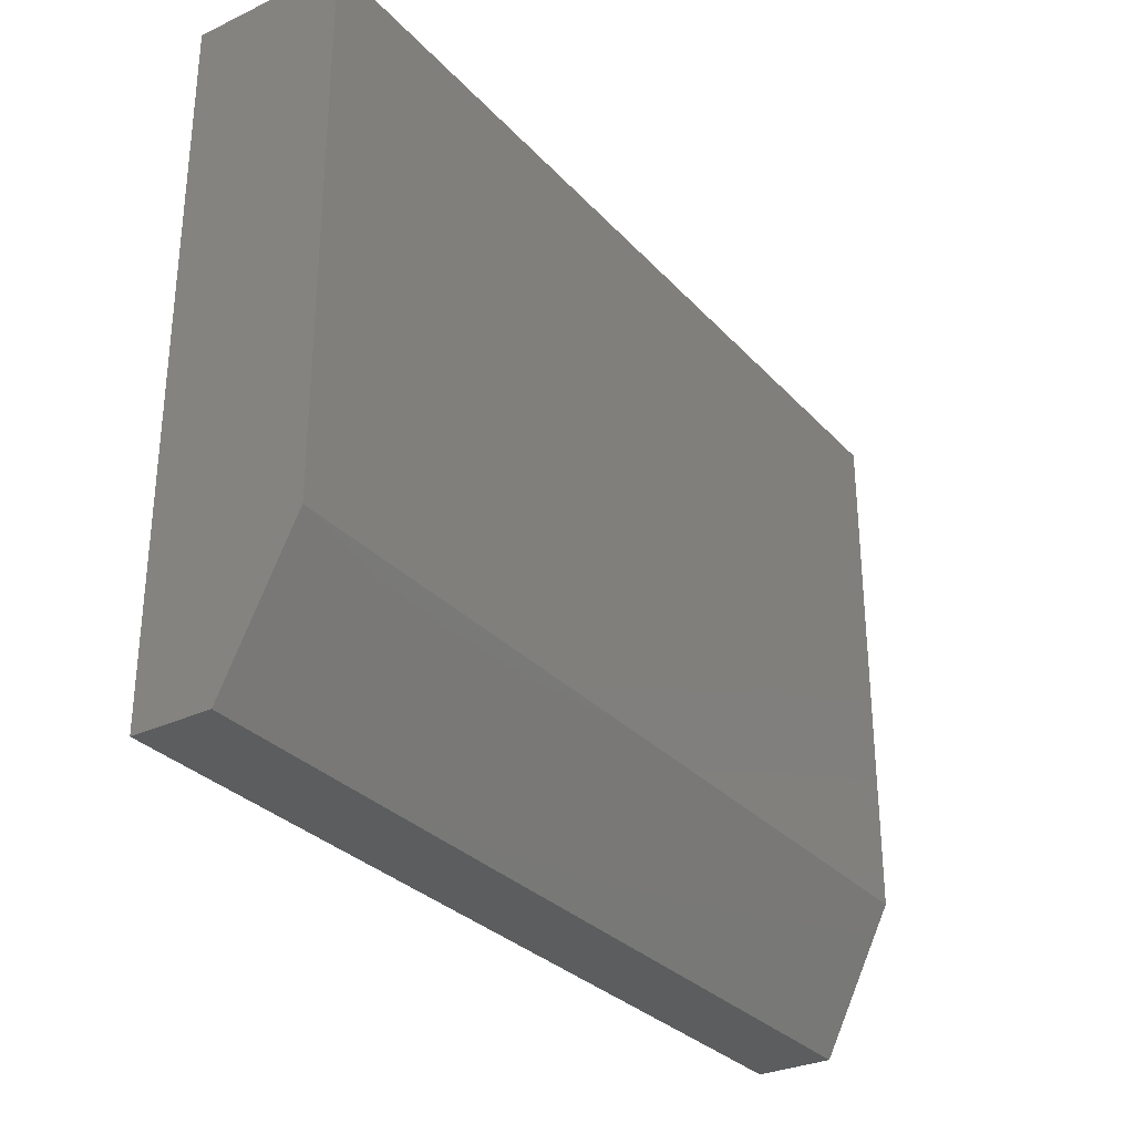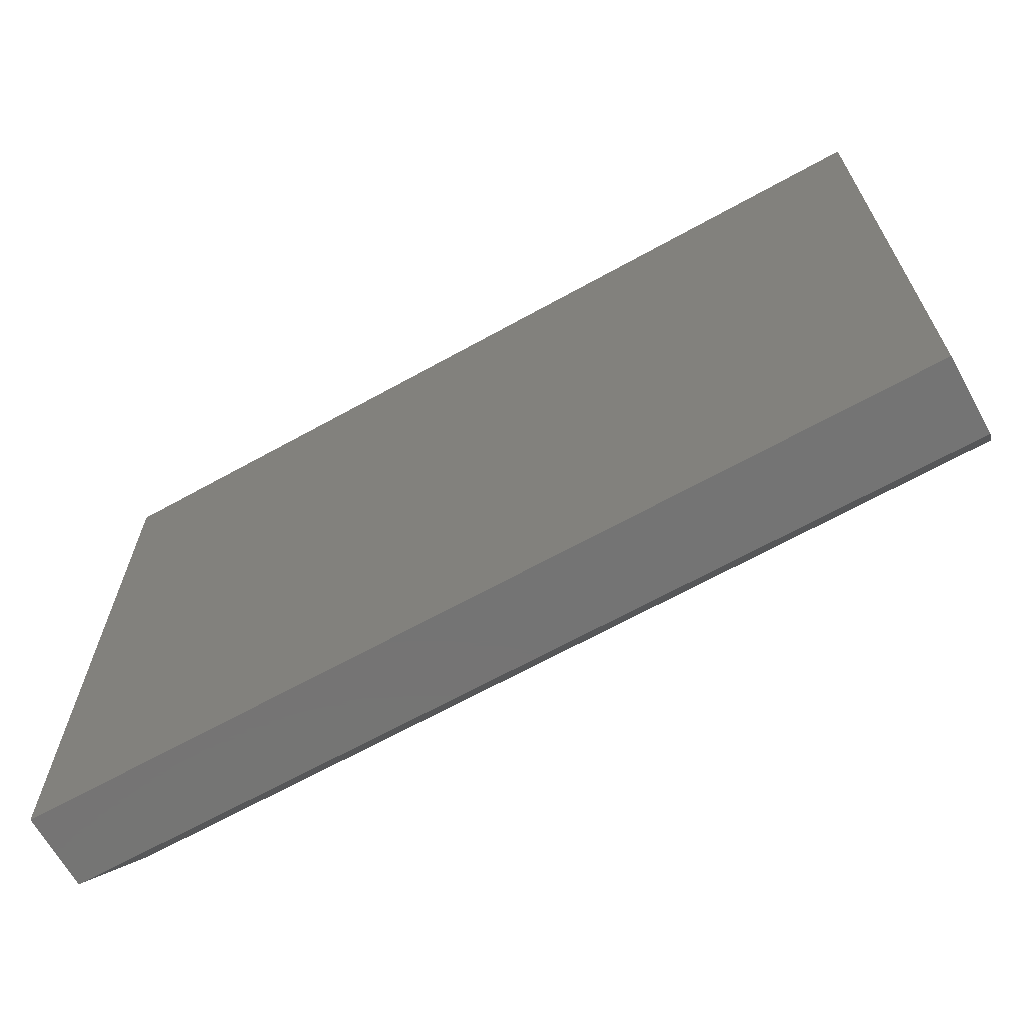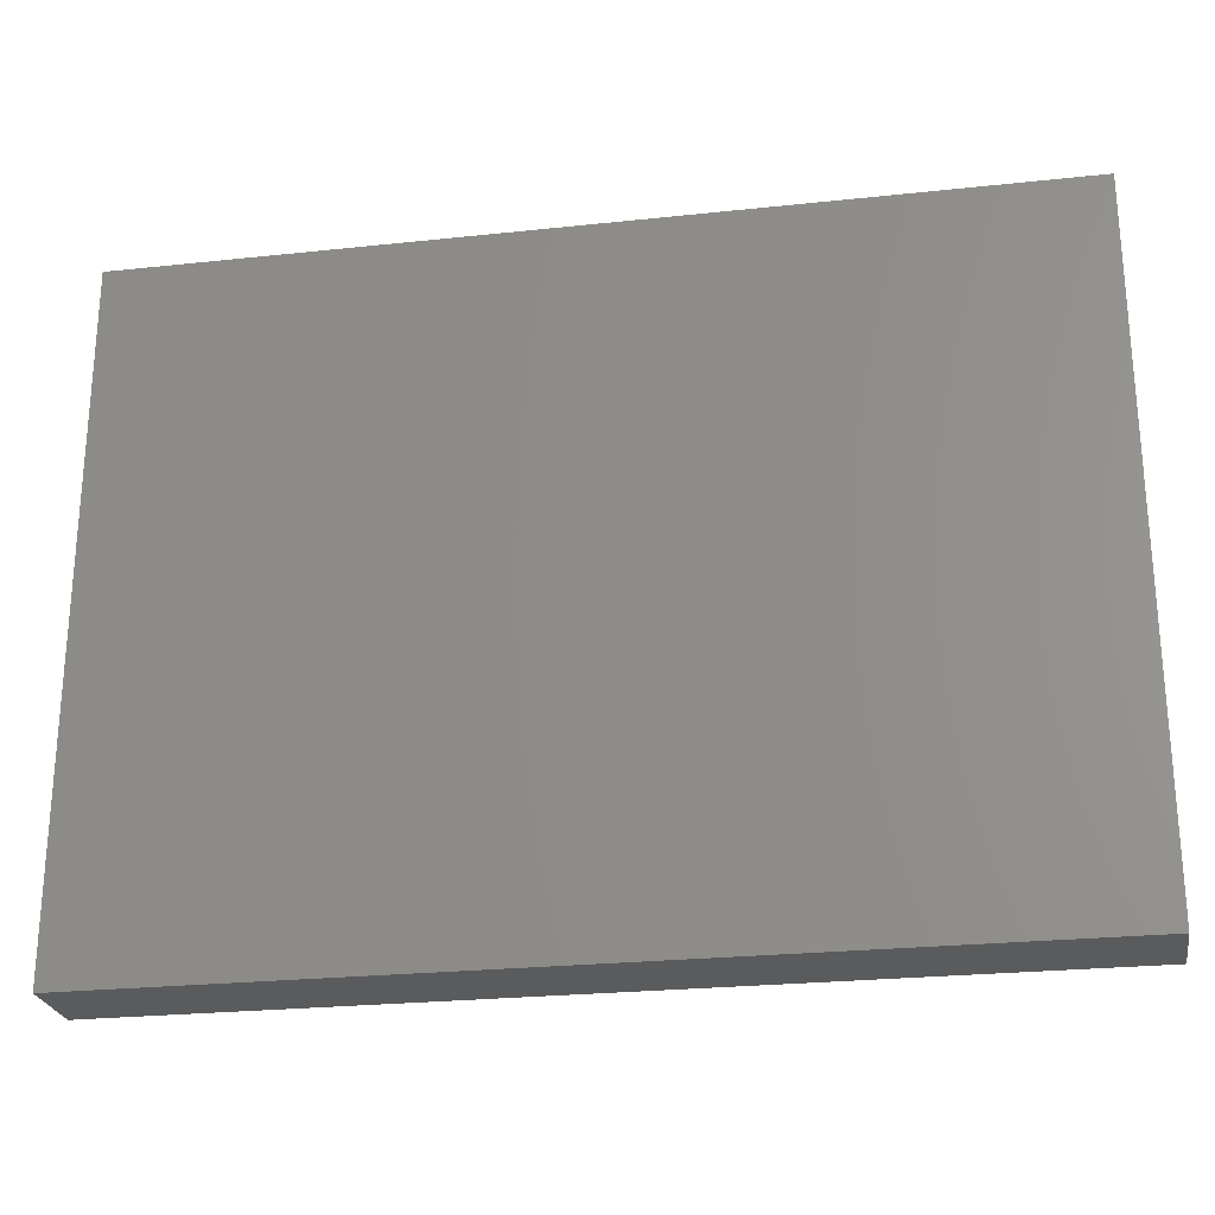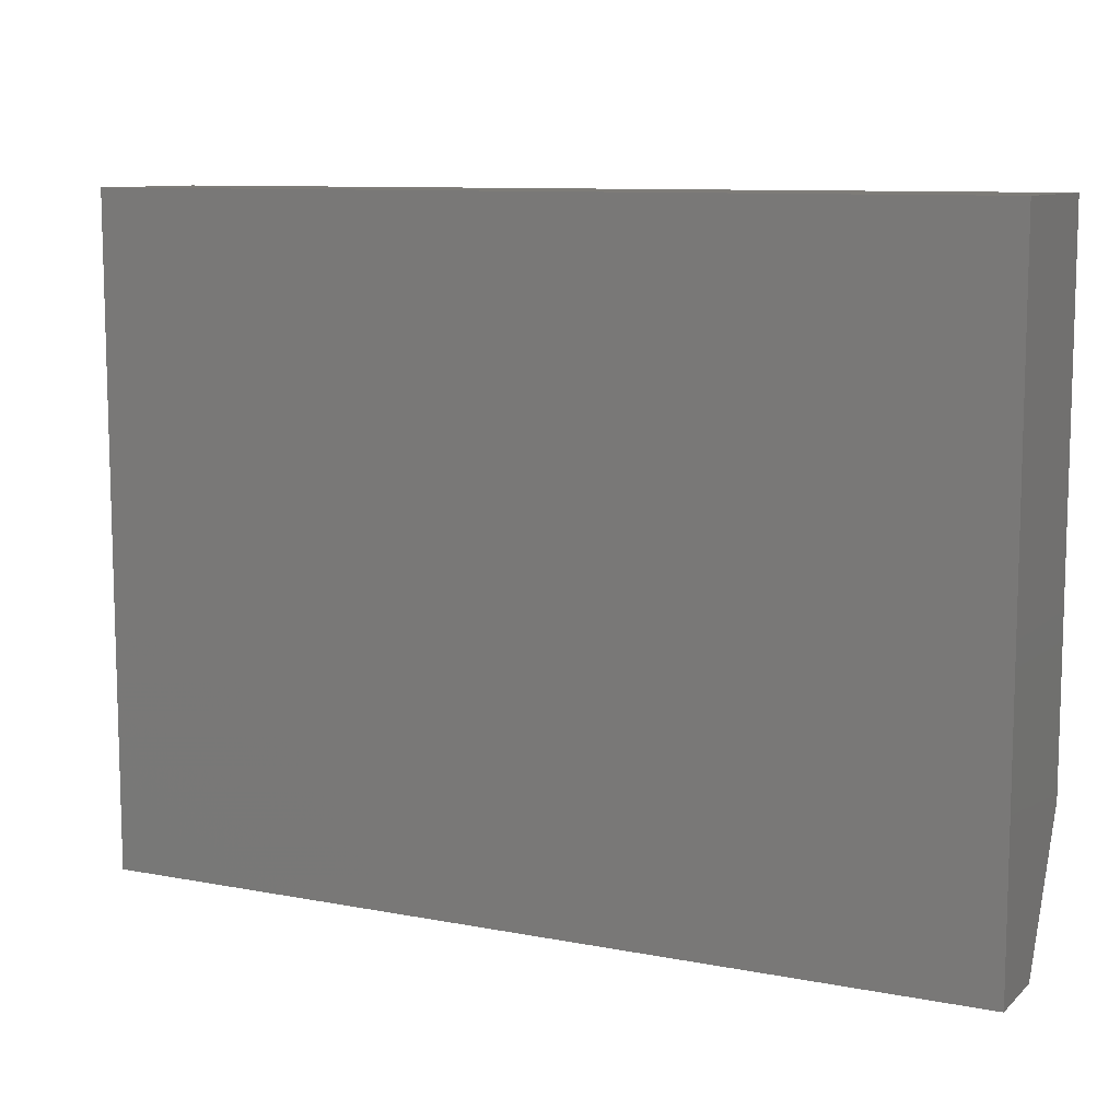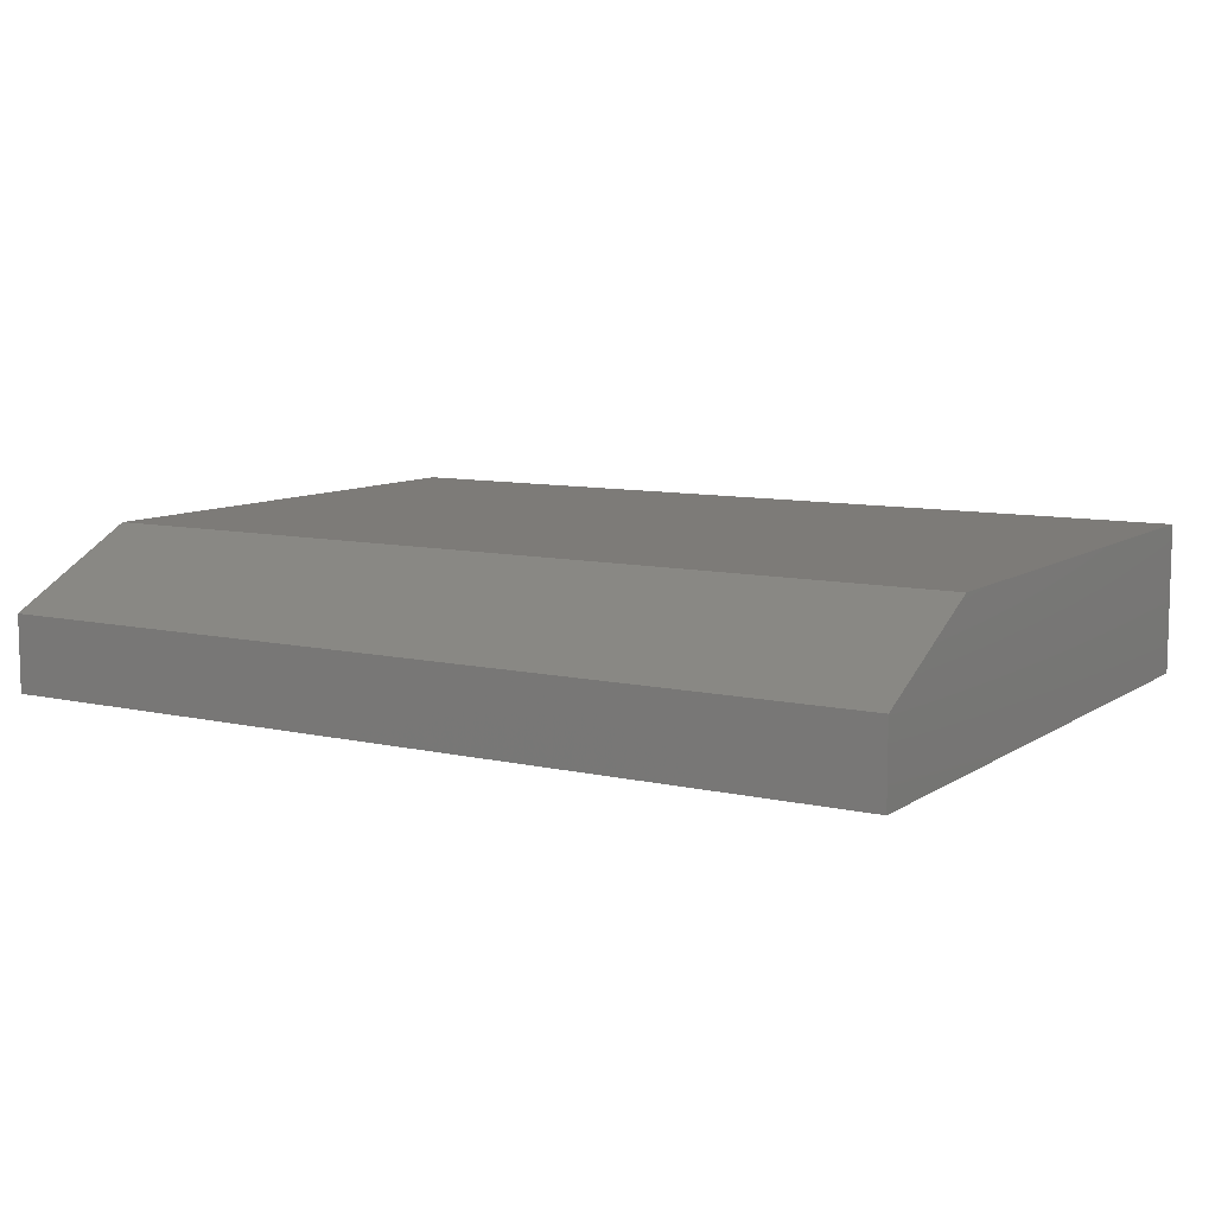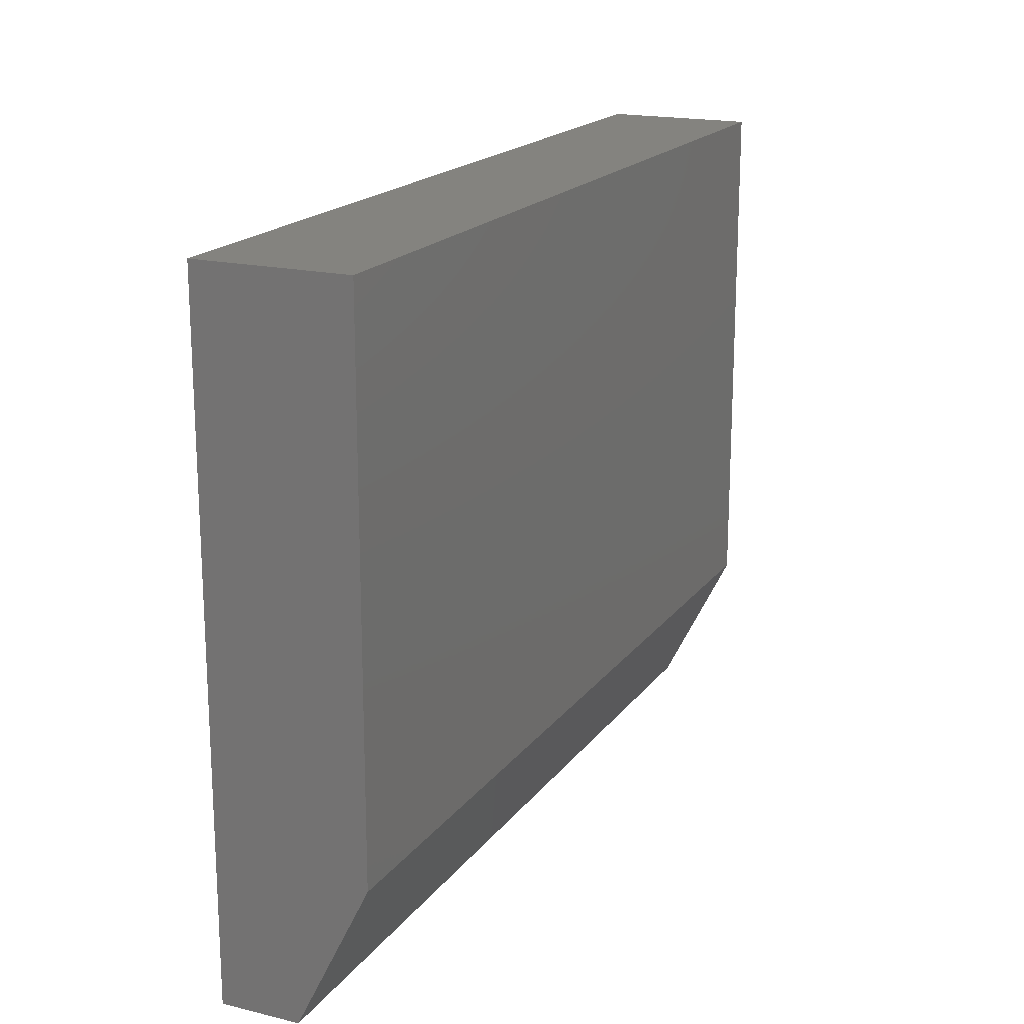
<metadata>
{"format":"stl","ext":"stl","renderer":"f3d","projection":"perspective","resolution":1024,"background":"white","views":[{"elev":-30.5,"azim":124.1,"up":"+Z"},{"elev":-66.5,"azim":29.1,"up":"+Z"},{"elev":-25.0,"azim":9.9,"up":"+Z"},{"elev":9.8,"azim":26.4,"up":"+Z"},{"elev":9.0,"azim":-148.6,"up":"+Y"},{"elev":18.3,"azim":114.9,"up":"+Z"}]}
</metadata>
<code>
# stl→obj: 10 verts, 16 faces
v -0.6094 1.214e-17 -0.1953
v -0.6094 5.64e-17 0.6019
v 0.75 1.631e-16 -0.1953
v 0.75 2.073e-16 0.6019
v -0.6094 -0.2266 0.6019
v -0.6094 -0.2266 -0.4141
v -0.6094 -0.1094 -0.4141
v 0.75 -0.2266 0.6019
v 0.75 -0.2266 -0.4141
v 0.75 -0.1094 -0.4141
f 1 2 3
f 3 2 4
f 5 2 6
f 6 2 1
f 6 1 7
f 4 8 3
f 3 8 9
f 3 9 10
f 6 7 9
f 9 7 10
f 7 1 10
f 10 1 3
f 6 9 5
f 5 9 8
f 8 4 5
f 5 4 2

</code>
